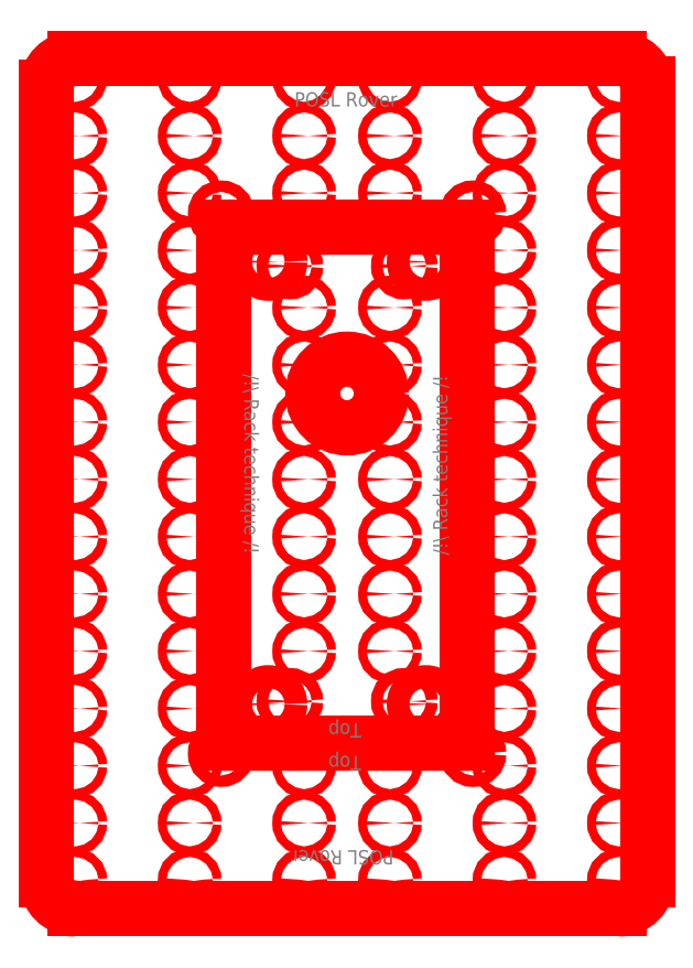
<metadata>
{"format":"dxf","ext":"dxf","renderer":"ezdxf+matplotlib","layout":"modelspace","background":"white","min_lineweight":24,"dpi":150}
</metadata>
<code>
0
SECTION
2
ENTITIES
0
ARC
8
Découpe
10
10
20
10
40
10
50
180
51
270
0
LINE
8
Position
10
0
20
0
11
210
21
0
0
LINE
8
Position
10
210
20
0
11
210
21
297
0
LINE
8
Position
10
210
20
297
11
0
21
297
0
LINE
8
Position
10
0
20
297
11
0
21
0
0
ARC
8
Découpe
10
200
20
10
40
10
50
270
51
0
0
ARC
8
Découpe
10
200
20
287
40
10
50
5.711
51
90
0
ARC
8
Découpe
10
10
20
287
40
10
50
90
51
180
0
LINE
8
Découpe
10
10
20
297
11
200
21
297
0
LINE
8
Découpe
10
210
20
288
11
210
21
10
0
LINE
8
Découpe
10
200
20
0
11
10
21
0
0
LINE
8
Découpe
10
0
20
10
11
0
21
287
0
CIRCLE
8
Découpe
10
61
20
54.25
40
2
0
CIRCLE
8
Découpe
10
149
20
54.25
40
2
0
CIRCLE
8
Découpe
10
61
20
242.8
40
2
0
CIRCLE
8
Découpe
10
149
20
242.8
40
2
0
CIRCLE
8
Découpe
10
85
20
72.5
40
2
0
CIRCLE
8
Découpe
10
125
20
72.5
40
2
0
CIRCLE
8
Découpe
10
85
20
224.5
40
2
0
CIRCLE
8
Découpe
10
125
20
224.5
40
2
0
CIRCLE
8
Découpe
10
10
20
10
40
1.5
0
CIRCLE
8
Découpe
10
50
20
10
40
1.5
0
CIRCLE
8
Découpe
10
90
20
10
40
1.5
0
CIRCLE
8
Découpe
10
120
20
10
40
1.5
0
CIRCLE
8
Découpe
10
160
20
10
40
1.5
0
CIRCLE
8
Découpe
10
200
20
10
40
1.5
0
CIRCLE
8
Découpe
10
10
20
30
40
1.5
0
CIRCLE
8
Découpe
10
50
20
30
40
1.5
0
CIRCLE
8
Découpe
10
90
20
30
40
1.5
0
CIRCLE
8
Découpe
10
120
20
30
40
1.5
0
CIRCLE
8
Découpe
10
160
20
30
40
1.5
0
CIRCLE
8
Découpe
10
200
20
30
40
1.5
0
CIRCLE
8
Découpe
10
200
20
50
40
1.5
0
CIRCLE
8
Découpe
10
160
20
50
40
1.5
0
CIRCLE
8
Découpe
10
120
20
50
40
1.5
0
CIRCLE
8
Découpe
10
90
20
50
40
1.5
0
CIRCLE
8
Découpe
10
50
20
50
40
1.5
0
CIRCLE
8
Découpe
10
10
20
50
40
1.5
0
CIRCLE
8
Découpe
10
10
20
70
40
1.5
0
CIRCLE
8
Découpe
10
50
20
70
40
1.5
0
CIRCLE
8
Découpe
10
10
20
90
40
1.5
0
CIRCLE
8
Découpe
10
50
20
90
40
1.5
0
CIRCLE
8
Découpe
10
10
20
110
40
1.5
0
CIRCLE
8
Découpe
10
50
20
110
40
1.5
0
CIRCLE
8
Découpe
10
10
20
130
40
1.5
0
CIRCLE
8
Découpe
10
50
20
130
40
1.5
0
CIRCLE
8
Découpe
10
10
20
150
40
1.5
0
CIRCLE
8
Découpe
10
50
20
150
40
1.5
0
CIRCLE
8
Découpe
10
90
20
90
40
1.5
0
CIRCLE
8
Découpe
10
120
20
90
40
1.5
0
CIRCLE
8
Découpe
10
120
20
110
40
1.5
0
CIRCLE
8
Découpe
10
90
20
110
40
1.5
0
CIRCLE
8
Découpe
10
160
20
70
40
1.5
0
CIRCLE
8
Découpe
10
200
20
70
40
1.5
0
CIRCLE
8
Découpe
10
200
20
90
40
1.5
0
CIRCLE
8
Découpe
10
160
20
90
40
1.5
0
CIRCLE
8
Découpe
10
160
20
110
40
1.5
0
CIRCLE
8
Découpe
10
200
20
110
40
1.5
0
CIRCLE
8
Découpe
10
200
20
130
40
1.5
0
CIRCLE
8
Découpe
10
160
20
130
40
1.5
0
CIRCLE
8
Découpe
10
120
20
130
40
1.5
0
CIRCLE
8
Découpe
10
90
20
130
40
1.5
0
CIRCLE
8
Découpe
10
90
20
150
40
1.5
0
CIRCLE
8
Découpe
10
120
20
150
40
1.5
0
CIRCLE
8
Découpe
10
160
20
150
40
1.5
0
CIRCLE
8
Découpe
10
200
20
150
40
1.5
0
CIRCLE
8
Découpe
10
10
20
170
40
1.5
0
CIRCLE
8
Découpe
10
50
20
170
40
1.5
0
CIRCLE
8
Découpe
10
90
20
170
40
1.5
0
CIRCLE
8
Découpe
10
120
20
170
40
1.5
0
CIRCLE
8
Découpe
10
160
20
170
40
1.5
0
CIRCLE
8
Découpe
10
200
20
170
40
1.5
0
CIRCLE
8
Découpe
10
200
20
190
40
1.5
0
CIRCLE
8
Découpe
10
160
20
190
40
1.5
0
CIRCLE
8
Découpe
10
120
20
190
40
1.5
0
CIRCLE
8
Découpe
10
90
20
190
40
1.5
0
CIRCLE
8
Découpe
10
50
20
190
40
1.5
0
CIRCLE
8
Découpe
10
10
20
190
40
1.5
0
CIRCLE
8
Découpe
10
10
20
210
40
1.5
0
CIRCLE
8
Découpe
10
50
20
210
40
1.5
0
CIRCLE
8
Découpe
10
90
20
210
40
1.5
0
CIRCLE
8
Découpe
10
120
20
210
40
1.5
0
CIRCLE
8
Découpe
10
160
20
210
40
1.5
0
CIRCLE
8
Découpe
10
200
20
210
40
1.5
0
CIRCLE
8
Découpe
10
200
20
230
40
1.5
0
CIRCLE
8
Découpe
10
160
20
230
40
1.5
0
CIRCLE
8
Découpe
10
50
20
230
40
1.5
0
CIRCLE
8
Découpe
10
10
20
230
40
1.5
0
CIRCLE
8
Découpe
10
10
20
250
40
1.5
0
CIRCLE
8
Découpe
10
50
20
250
40
1.5
0
CIRCLE
8
Découpe
10
90
20
250
40
1.5
0
CIRCLE
8
Découpe
10
120
20
250
40
1.5
0
CIRCLE
8
Découpe
10
160
20
250
40
1.5
0
CIRCLE
8
Découpe
10
200
20
250
40
1.5
0
CIRCLE
8
Découpe
10
200
20
270
40
1.5
0
CIRCLE
8
Découpe
10
160
20
270
40
1.5
0
CIRCLE
8
Découpe
10
120
20
270
40
1.5
0
CIRCLE
8
Découpe
10
90
20
270
40
1.5
0
CIRCLE
8
Découpe
10
50
20
270
40
1.5
0
CIRCLE
8
Découpe
10
10
20
270
40
1.5
0
CIRCLE
8
Découpe
10
10
20
290
40
1.5
0
CIRCLE
8
Découpe
10
50
20
290
40
1.5
0
CIRCLE
8
Découpe
10
90
20
290
40
1.5
0
CIRCLE
8
Découpe
10
120
20
290
40
1.5
0
CIRCLE
8
Découpe
10
160
20
290
40
1.5
0
CIRCLE
8
Découpe
10
200
20
290
40
1.5
0
CIRCLE
8
Découpe
10
77.5
20
71.5
40
4
0
CIRCLE
8
Découpe
10
132.5
20
71.5
40
4
0
CIRCLE
8
Découpe
10
77.5
20
226
40
4
0
CIRCLE
8
Découpe
10
132.5
20
226
40
4
0
CIRCLE
8
Découpe
10
105
20
180
40
12
0
LINE
8
Découpe
10
62
20
238
11
147
21
238
0
LINE
8
Découpe
10
147
20
238
11
147
21
58
0
LINE
8
Découpe
10
147
20
58
11
62
21
58
0
LINE
8
Découpe
10
62
20
58
11
62
21
238
0
MTEXT
8
Texte
10
68.62
20
284.6
30
0
40
2
41
0
71
1
72
1
1

7
standard
210
0
220
0
230
1
50
0
73
2
44
1
0
MTEXT
8
Texte
10
104.6
20
282.1
30
0
40
5
41
38.75
71
5
72
1
1
POSL Rover
7
iso
210
0
220
0
230
1
50
0
73
2
44
1
0
MTEXT
8
Texte
10
103.3
20
18.65
30
0
40
5
41
38.75
71
5
72
1
1
POSL Rover
7
iso
210
0
220
0
230
1
50
180
73
2
44
1
0
MTEXT
8
Texte
10
104.2
20
51.59
30
0
40
5
41
10.56
71
5
72
1
1
Top
7
iso
210
0
220
0
230
1
50
180
73
2
44
1
0
MTEXT
8
Texte
10
104.2
20
62.98
30
0
40
5
41
10.56
71
5
72
1
1
Top
7
iso
210
0
220
0
230
1
50
180
73
2
44
1
0
MTEXT
8
Texte
10
137.6
20
155
30
0
40
5
41
75.69
71
5
72
1
1
/!\ Rack technique /!\
7
iso
210
0
220
0
230
1
50
90
73
2
44
1
0
MTEXT
8
Texte
10
71.62
20
155.4
30
0
40
5
41
75.69
71
5
72
1
1
/!\ Rack technique /!\
7
iso
210
0
220
0
230
1
50
270
73
2
44
1
0
ENDSEC
0
EOF

</code>
